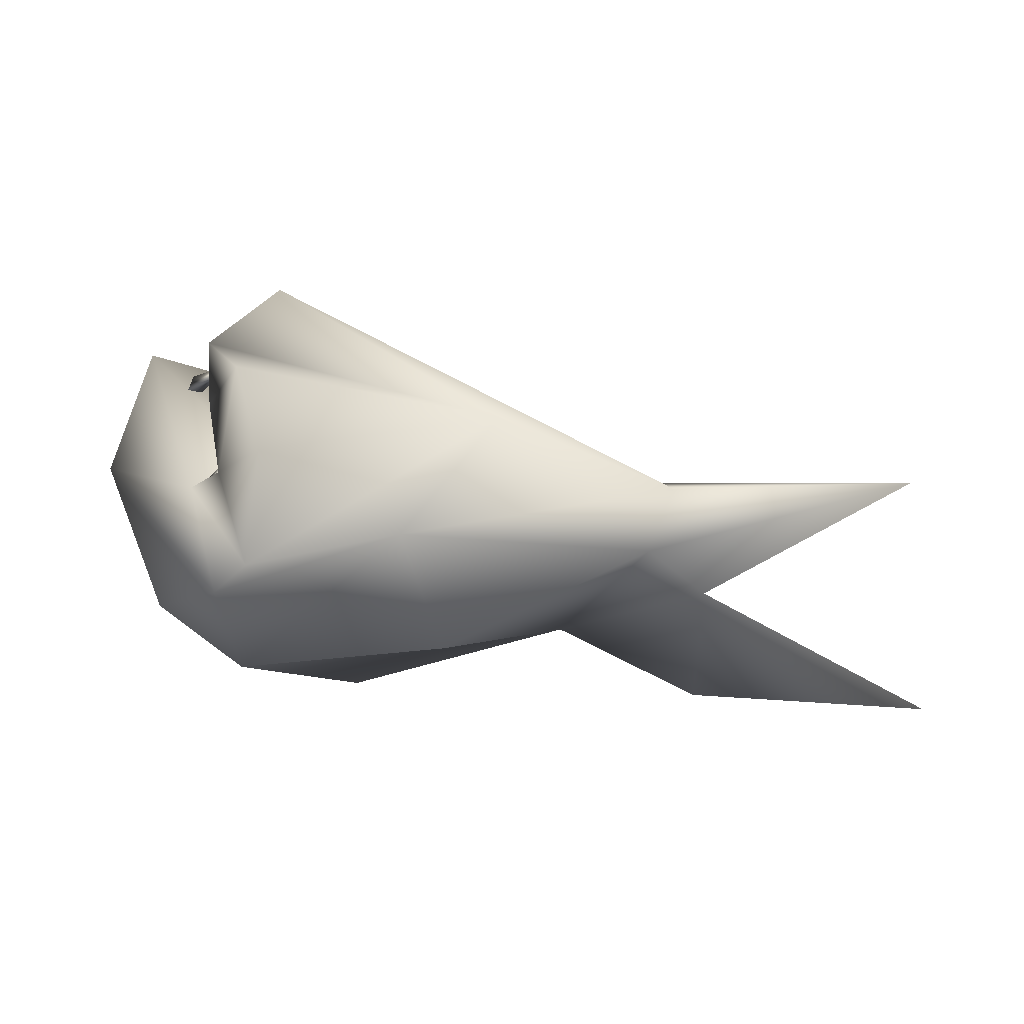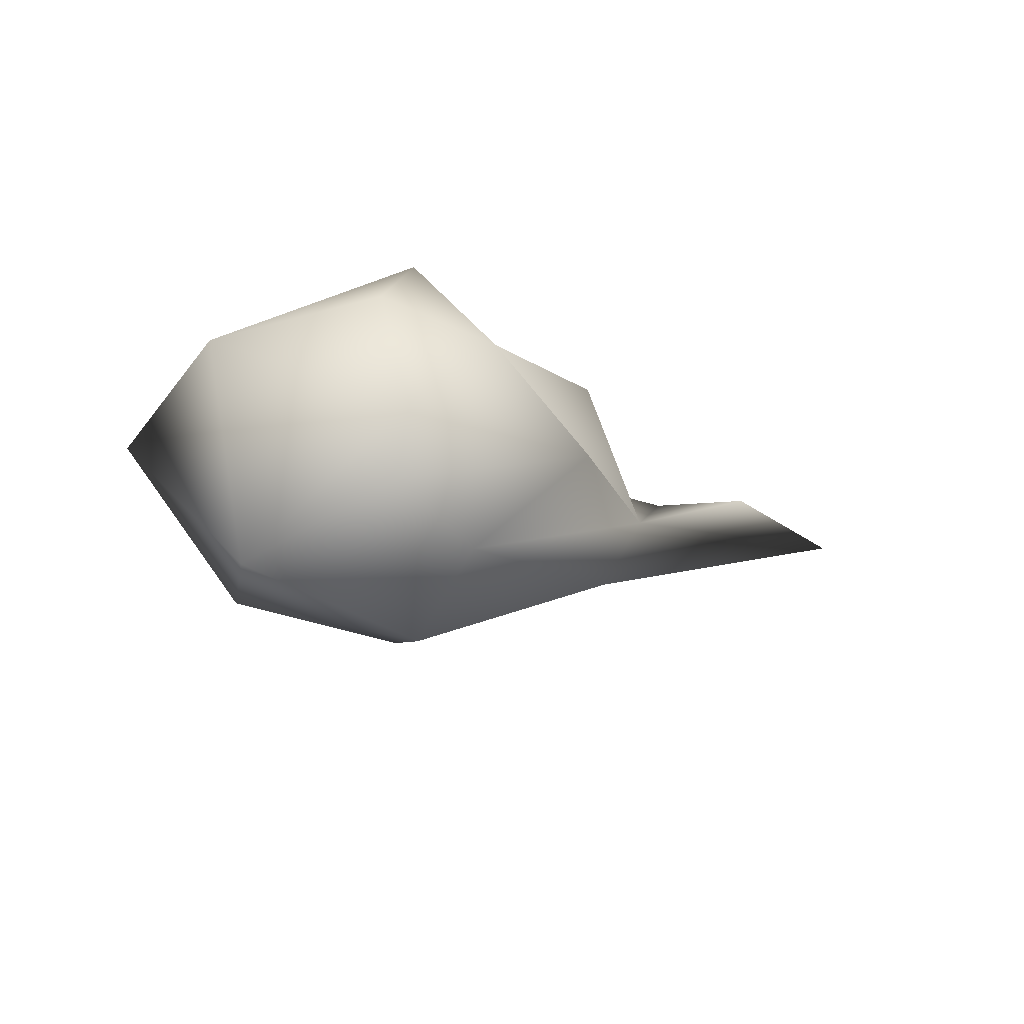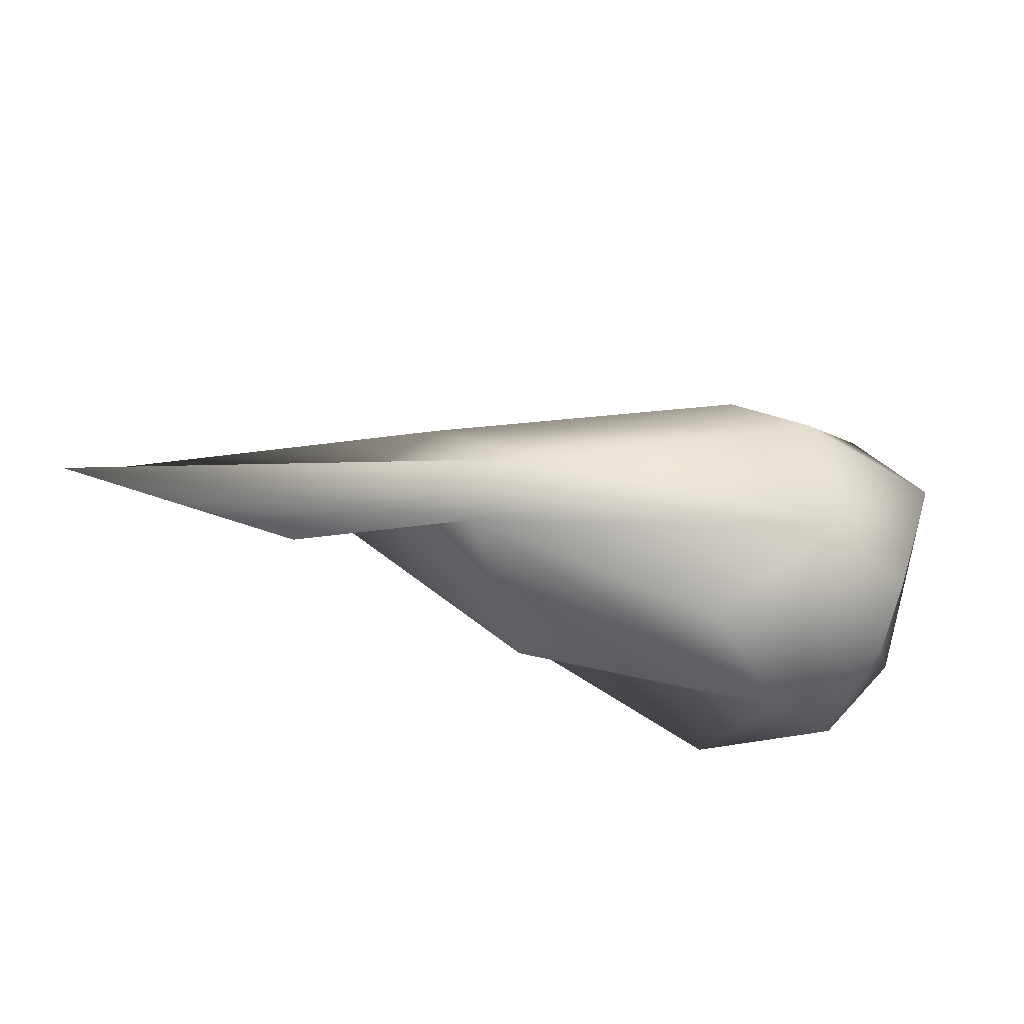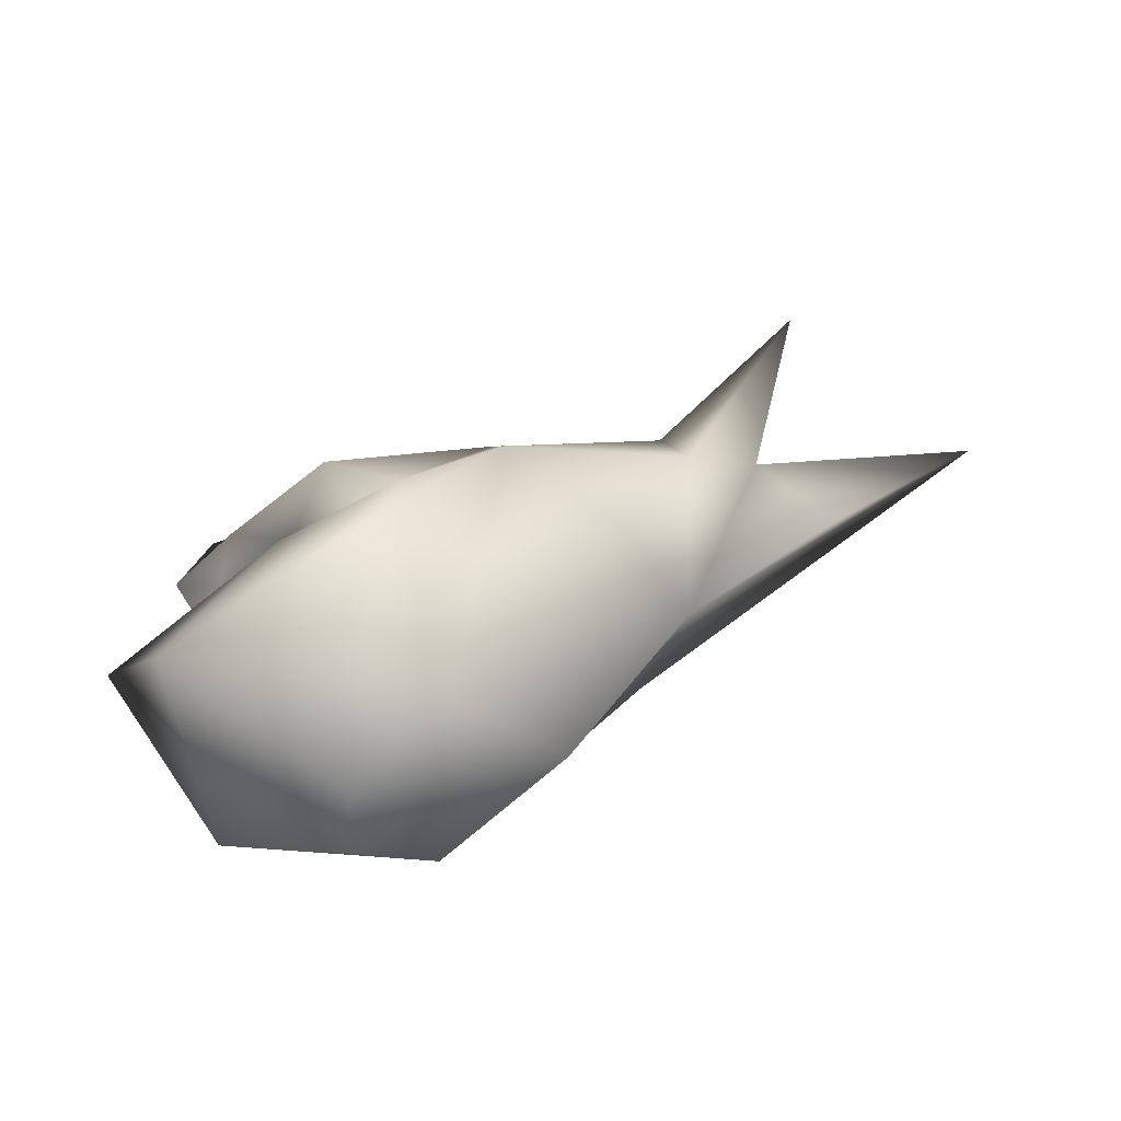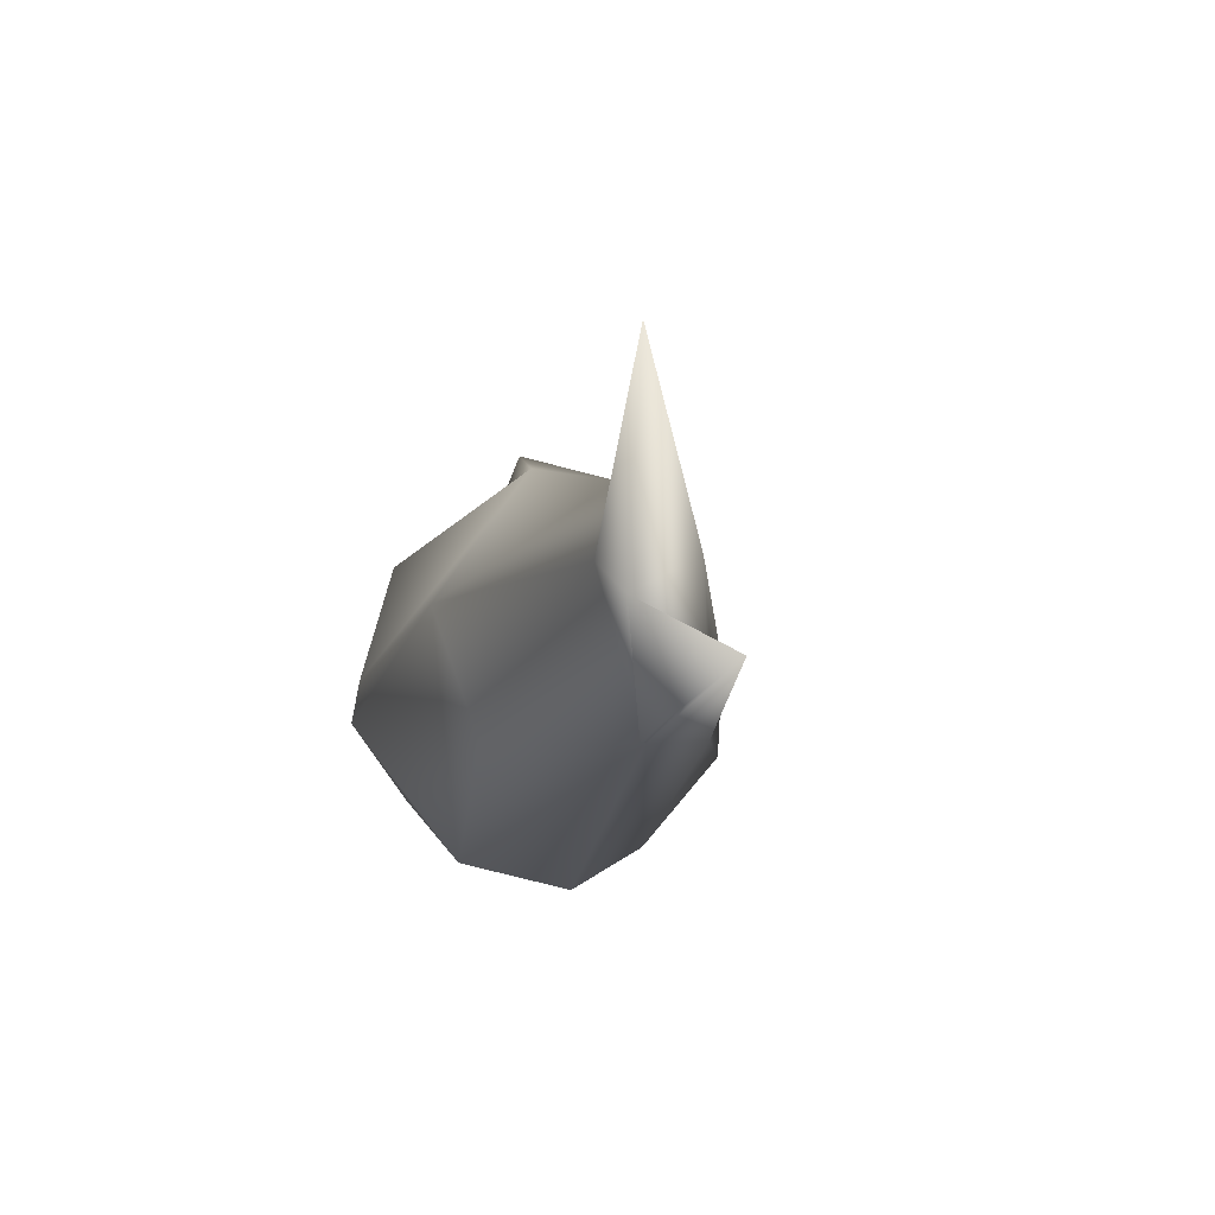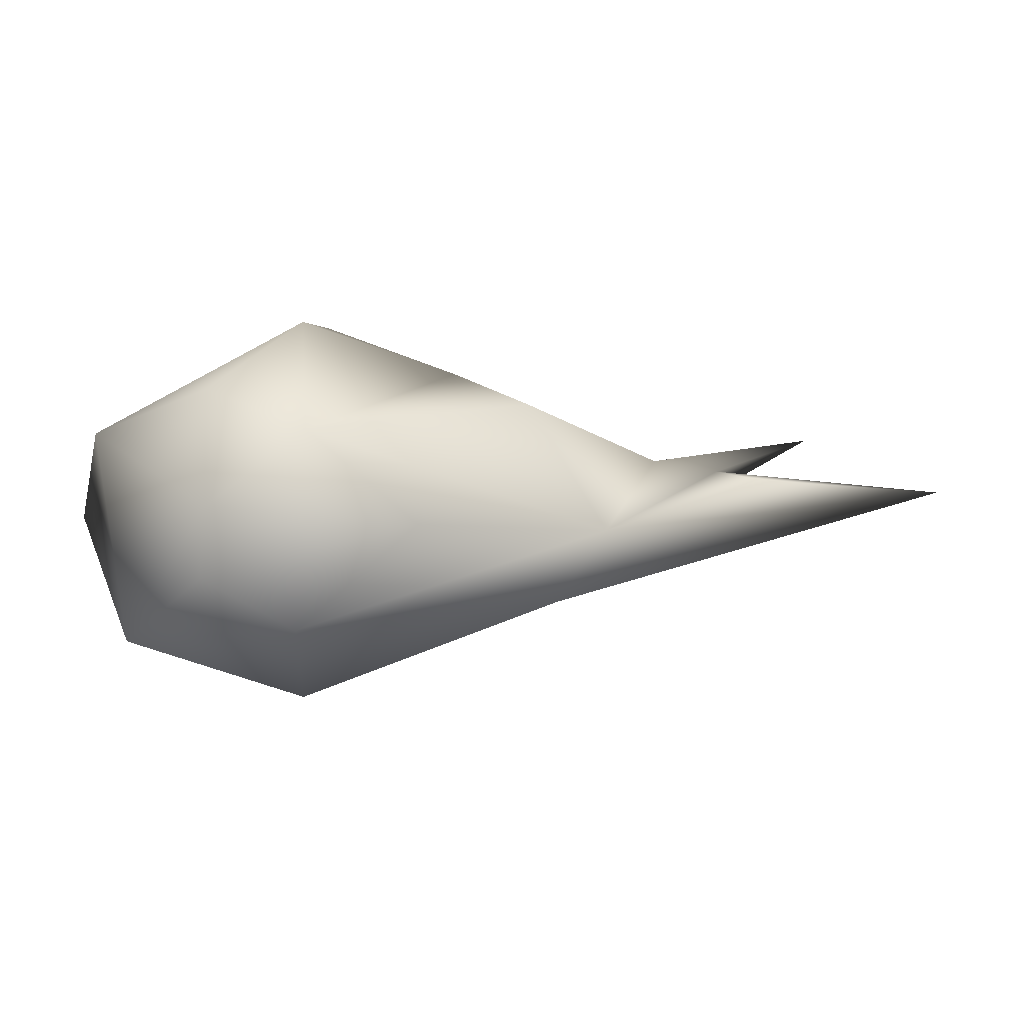
<metadata>
{"format":"obj","ext":"obj","renderer":"f3d","projection":"perspective","resolution":1024,"background":"white","views":[{"elev":15.6,"azim":21.0,"up":"+Y"},{"elev":-13.9,"azim":-54.8,"up":"+Z"},{"elev":-72.8,"azim":165.2,"up":"+Y"},{"elev":31.6,"azim":-42.2,"up":"+Z"},{"elev":-15.2,"azim":74.6,"up":"+Y"},{"elev":-1.2,"azim":-23.7,"up":"+Z"}]}
</metadata>
<code>
o Sphere
v -26.8 -18.05 -0.171
v 35.21 5.052 4.73
v 16.15 12.12 8.052
v 10.67 -14.19 11.53
v -17.31 -21.39 7.636
v -25.51 -13.27 12.04
v -8.847 8.401 16.91
v -33.86 1.798 8.081
v -32.7 14.05 -0.8215
v -23.05 7.211 -16.22
v -14.47 1.736 -14.9
v -18.47 17.38 -2.141
v -11.58 17.7 -8.52
v -9.424 10.22 -15.1
v 61.62 9.527 9.961
v 39.01 -6.405 4.861
v 19.77 -15.3 -2.424
v 33.02 -1.852 6.204
v -13.32 23.67 2.331
v 7.653 0.1126 16
v -16.18 15.54 8.161
v -9.267 -4.068 20.15
v -22.09 17.14 3.895
v -13.33 -7.717 20.23
v -23.51 9.228 1.873
v -16.45 4.093 12.71
v -8.574 5.912 5.526
v -19.13 2.436 14.39
v -7.174 0.4736 -6.049
v -30.9 -0.7273 -14.49
v -21.72 0.1021 -7.494
v -27.09 -17.02 -7.54
v -6.305 -0.3327 -18.72
v -13.57 -9.057 -20.45
v -17.48 -18.79 -12.86
v -6.656 -25.42 -2.038
v 14.64 -13.53 -10.36
v 63.01 -17.51 2.315
v 25.23 1.954 -6.543
v 37.65 -18.97 3.374
f 17 5 36
f 2 20 18
f 16 18 17
f 3 20 2
f 18 20 4
f 3 23 21
f 3 21 7
f 4 20 5
f 3 7 22
f 20 22 24
f 24 6 5
f 21 26 7
f 5 6 1
f 26 28 22
f 24 22 28
f 26 27 28
f 23 25 21
f 24 28 8
f 27 29 28
f 6 8 1
f 28 29 31
f 23 12 25
f 9 31 10
f 8 9 30
f 9 10 30
f 10 11 33
f 25 14 11
f 11 14 33
f 32 35 36
f 14 39 33
f 12 2 13
f 17 35 37
f 17 36 35
f 37 16 38
f 37 39 16
f 1 36 5
f 18 15 2
f 16 15 18
f 40 16 17
f 38 16 40
f 2 19 3
f 17 18 4
f 3 19 23
f 5 17 4
f 20 3 22
f 5 20 24
f 7 26 22
f 21 25 26
f 6 24 8
f 26 25 27
f 8 28 9
f 28 31 9
f 19 12 23
f 8 30 1
f 1 30 32
f 29 27 25
f 31 29 11
f 11 29 25
f 10 31 11
f 30 10 34
f 25 12 14
f 34 10 33
f 32 30 35
f 30 34 35
f 14 12 13
f 33 39 34
f 37 34 39
f 34 37 35
f 1 32 36
f 14 13 39
f 39 13 2
f 17 37 38
f 15 39 2
f 39 15 16
f 38 40 17
f 12 19 2
o Cone.001_Cone.009
v -23.51 4.831 -9.553
v -23.96 6.059 -11.45
v -22.48 4.489 -11.1
v -17.47 11.69 -8.908
f 43 44 41
f 41 44 42
f 42 44 43
f 43 41 42
o Cone.002_Cone.010
v -29.39 9.49 -2.965
v -29.5 10.88 -4.694
v -28.51 8.862 -4.597
v -21.62 13.85 -1.682
f 47 48 45
f 45 48 46
f 46 48 47
f 47 45 46
o Cone.003_Cone.011
v -20.38 -0.0103 10.23
v -21.59 0.6174 8.928
v -20.2 -0.373 8.305
v -15.18 6.777 8.713
f 51 52 49
f 49 52 50
f 50 52 51
f 51 49 50

</code>
